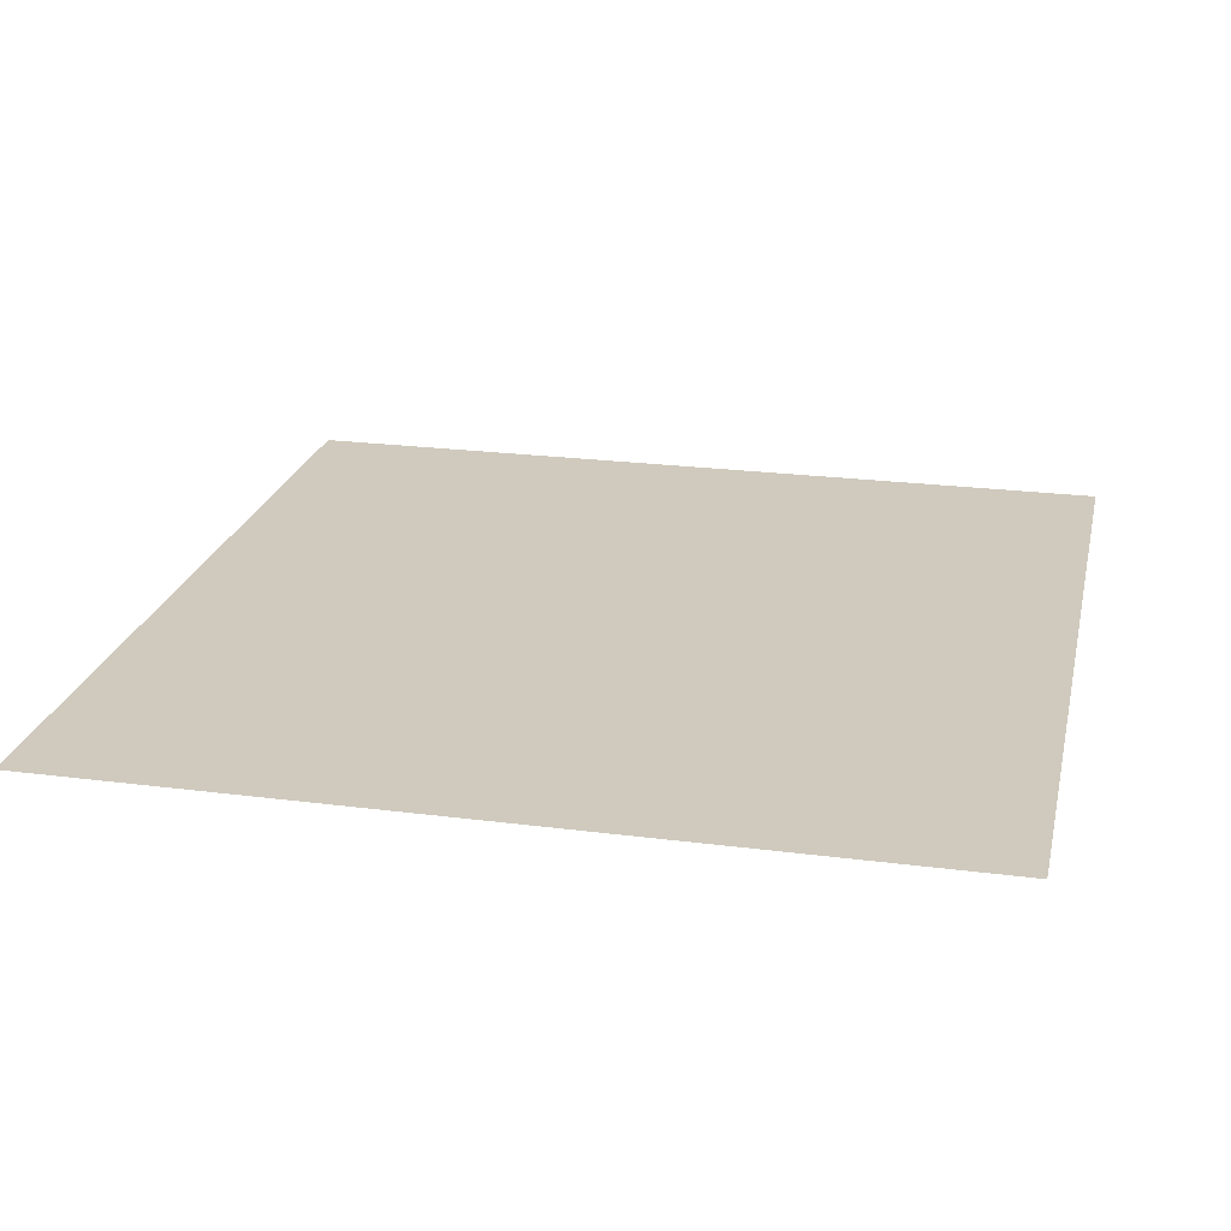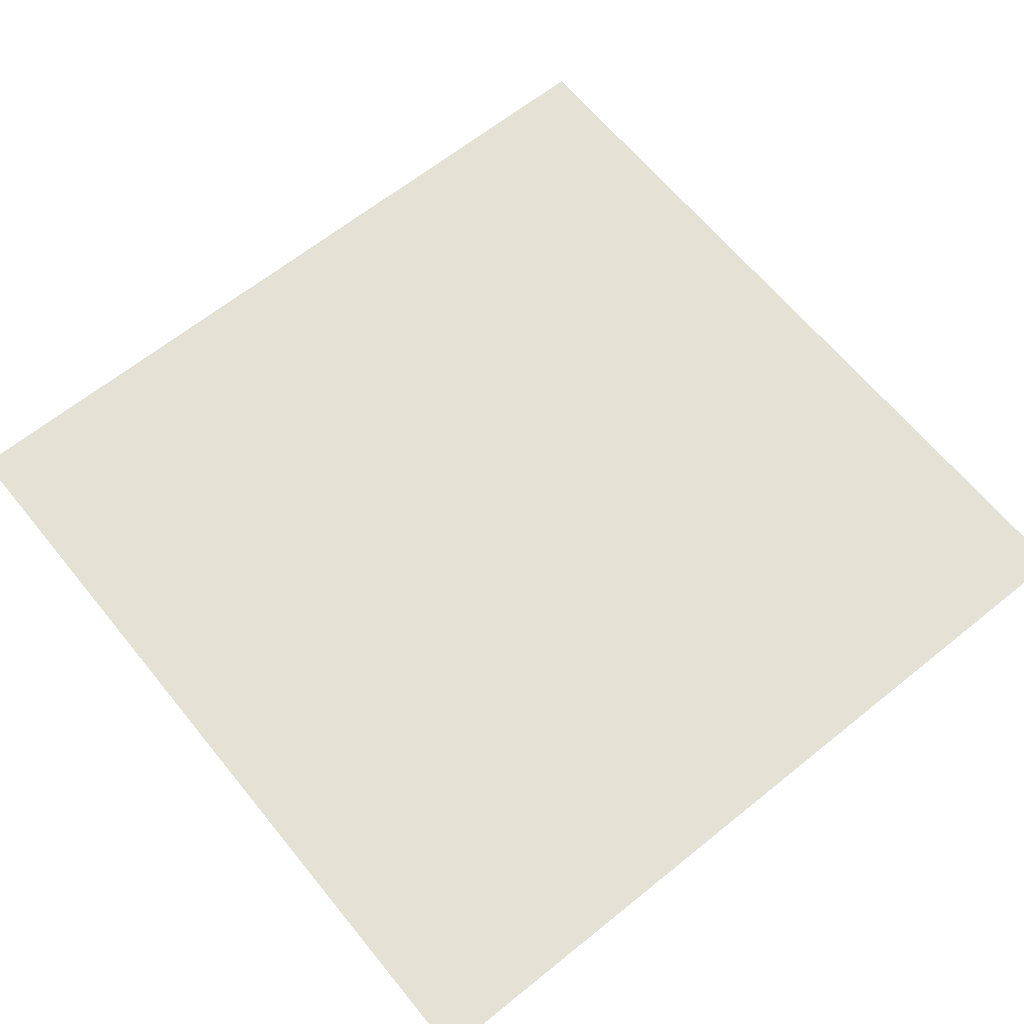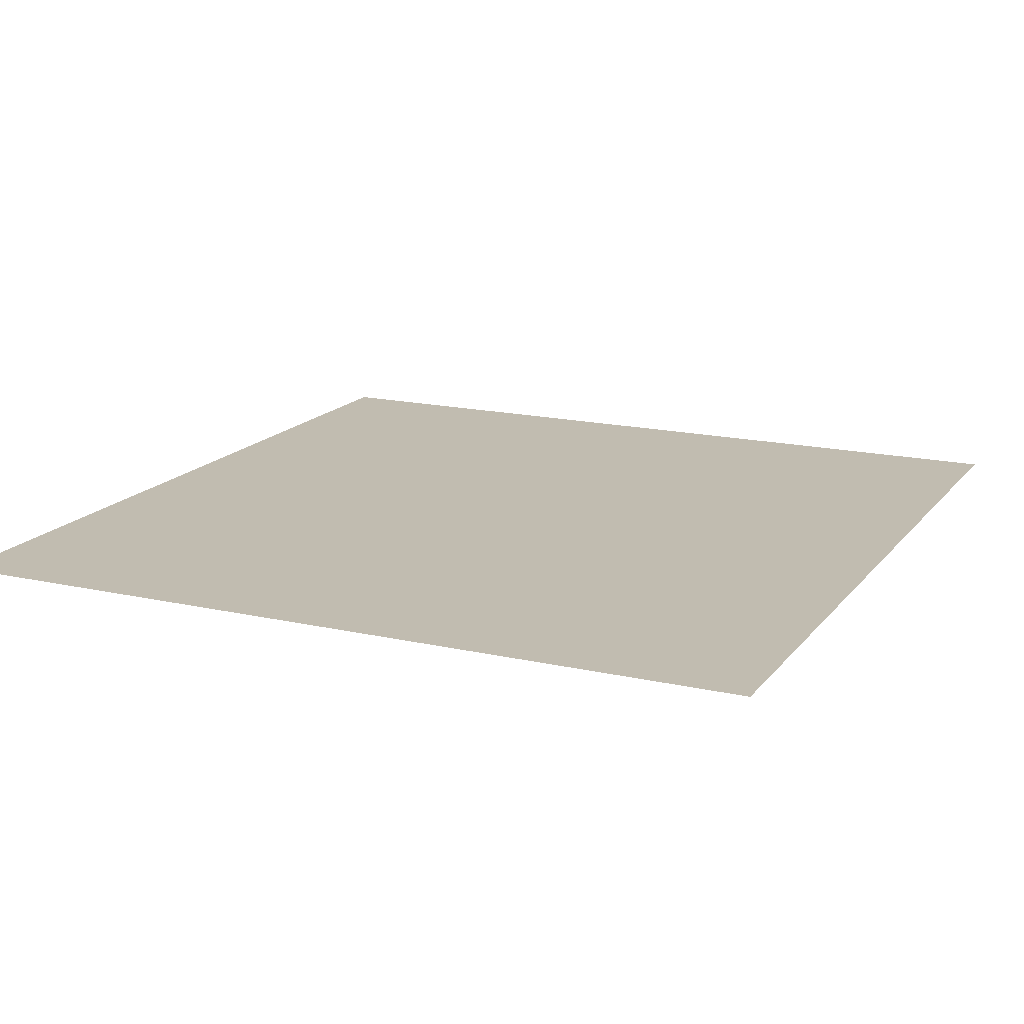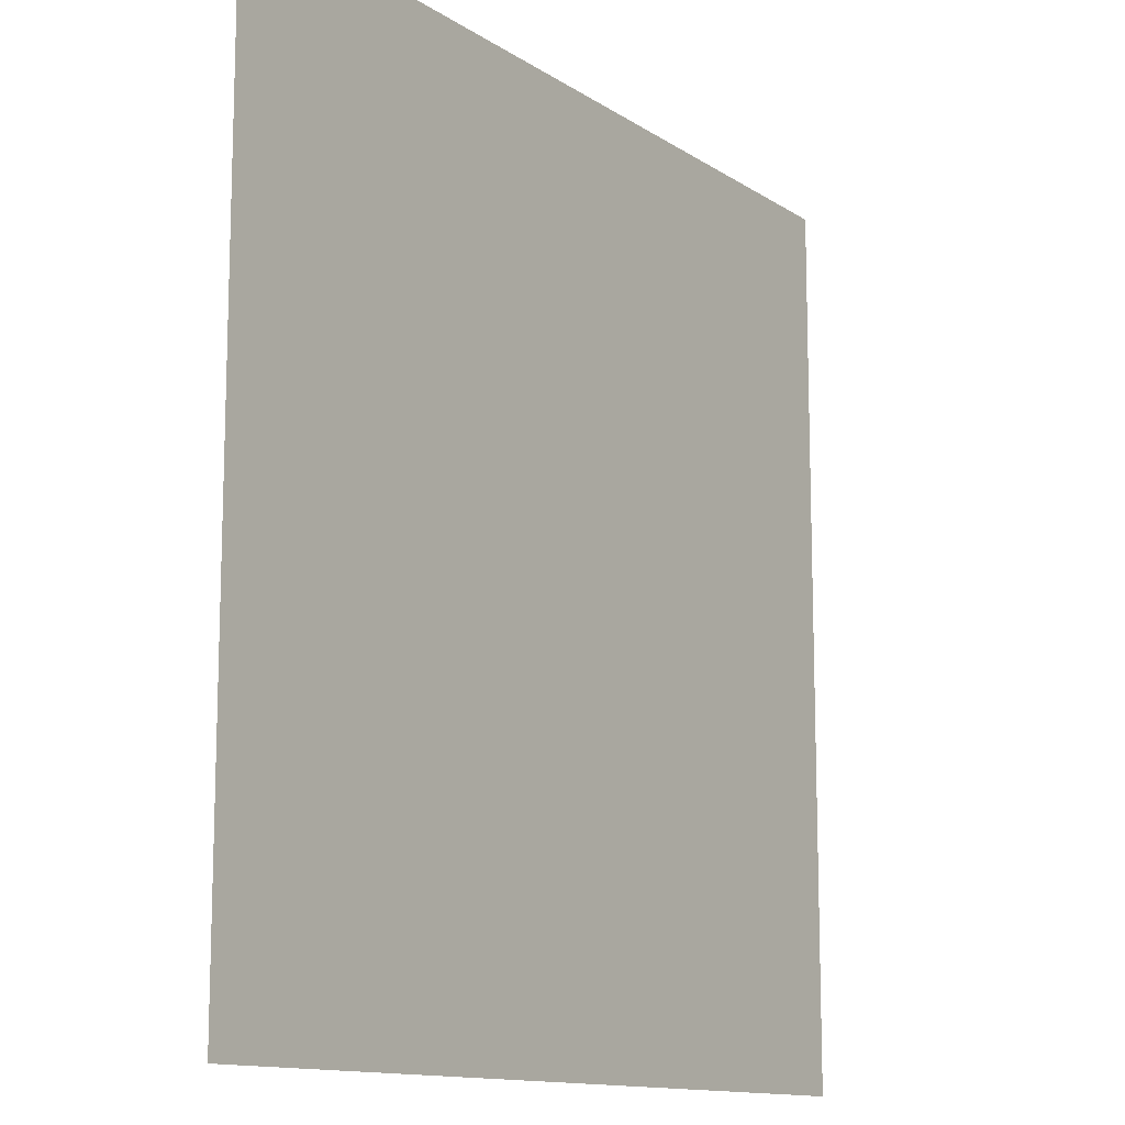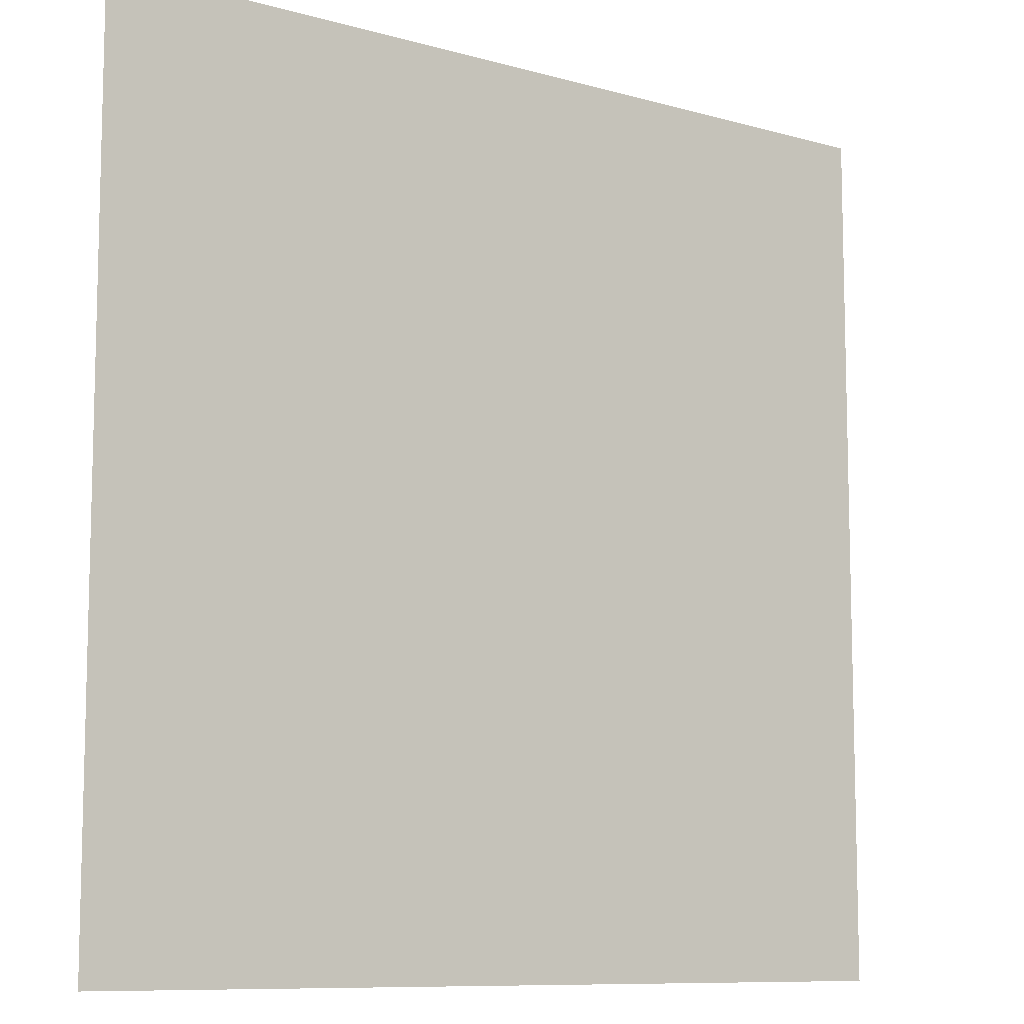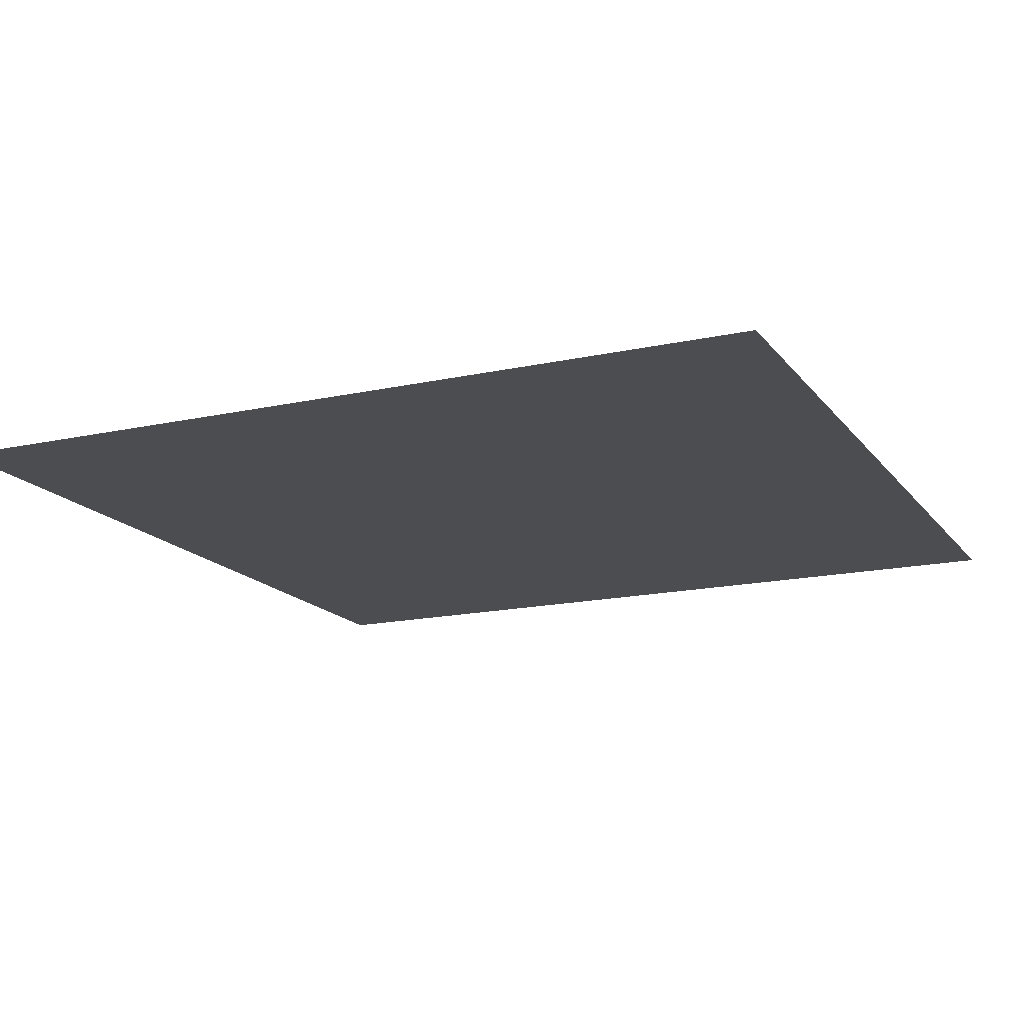
<metadata>
{"format":"obj","ext":"obj","renderer":"f3d","projection":"perspective","resolution":1024,"background":"white","views":[{"elev":22.9,"azim":-167.5,"up":"+Z"},{"elev":64.3,"azim":140.9,"up":"+Z"},{"elev":16.4,"azim":25.0,"up":"+Z"},{"elev":-12.6,"azim":124.3,"up":"+Y"},{"elev":-9.5,"azim":-36.5,"up":"+Y"},{"elev":-16.2,"azim":-65.5,"up":"+Z"}]}
</metadata>
<code>
v 0 -0.0009969 0
v -0.0009969 -0.0009969 0
v -0.0009969 0 0
v 0 0 0
g dungeon-lvl-1_mesh_tile_0053
f 1 2 3 4

</code>
